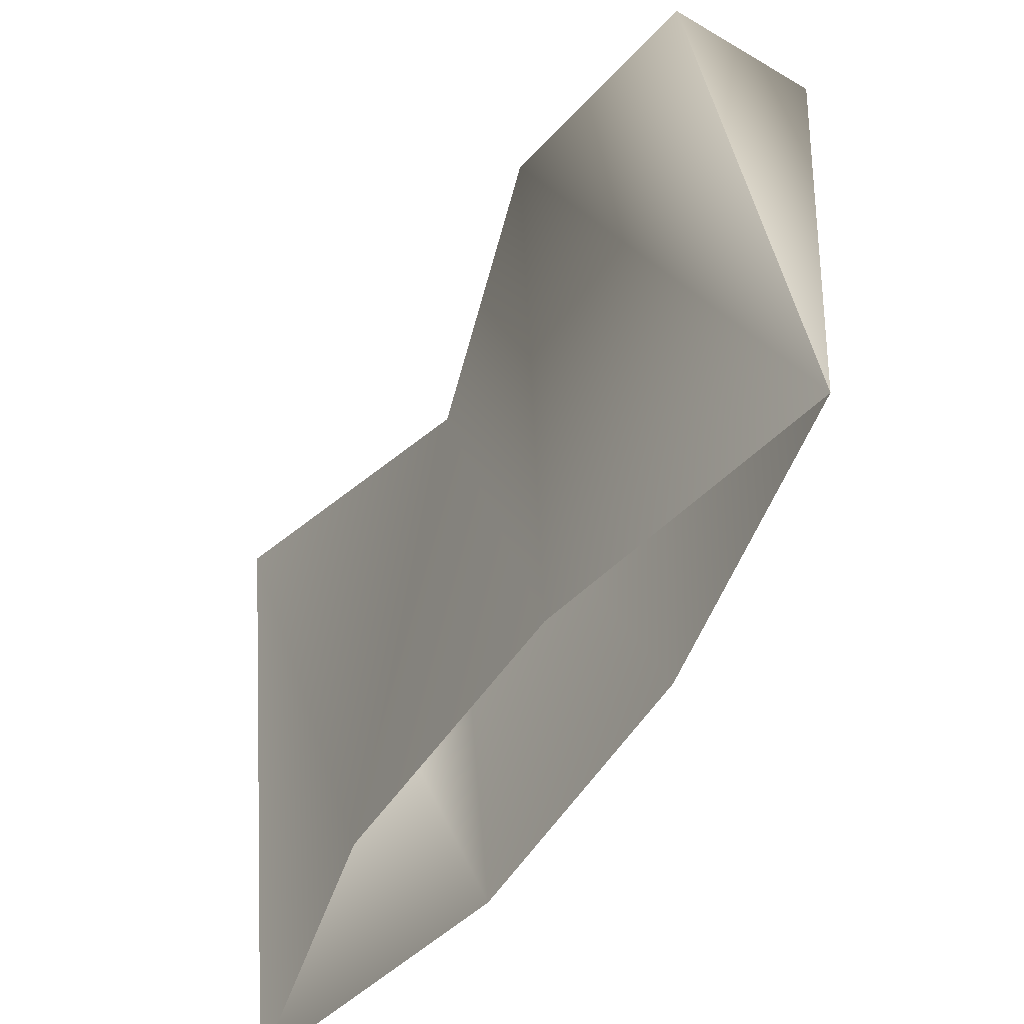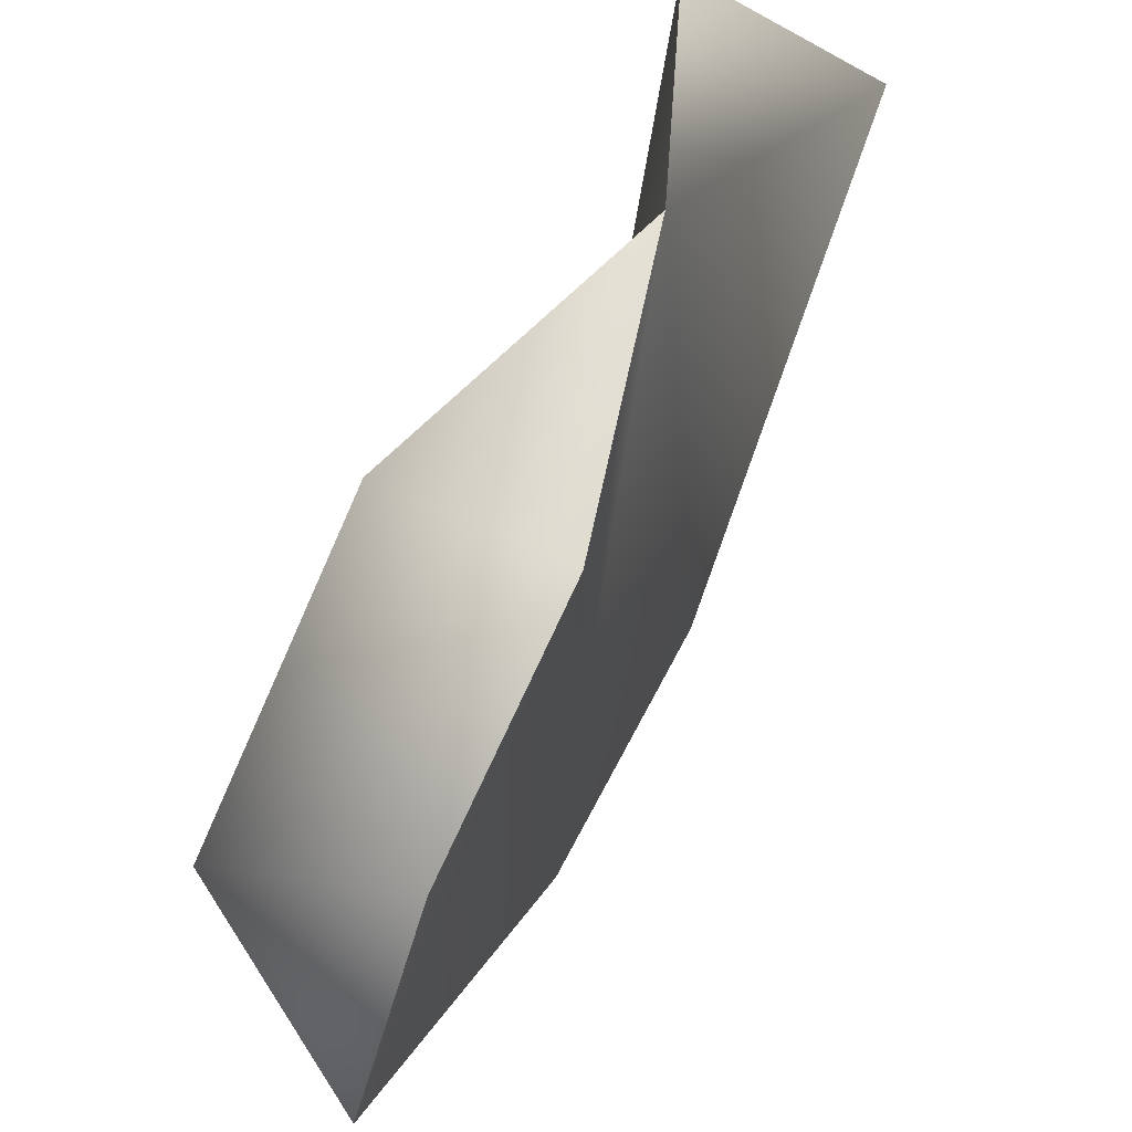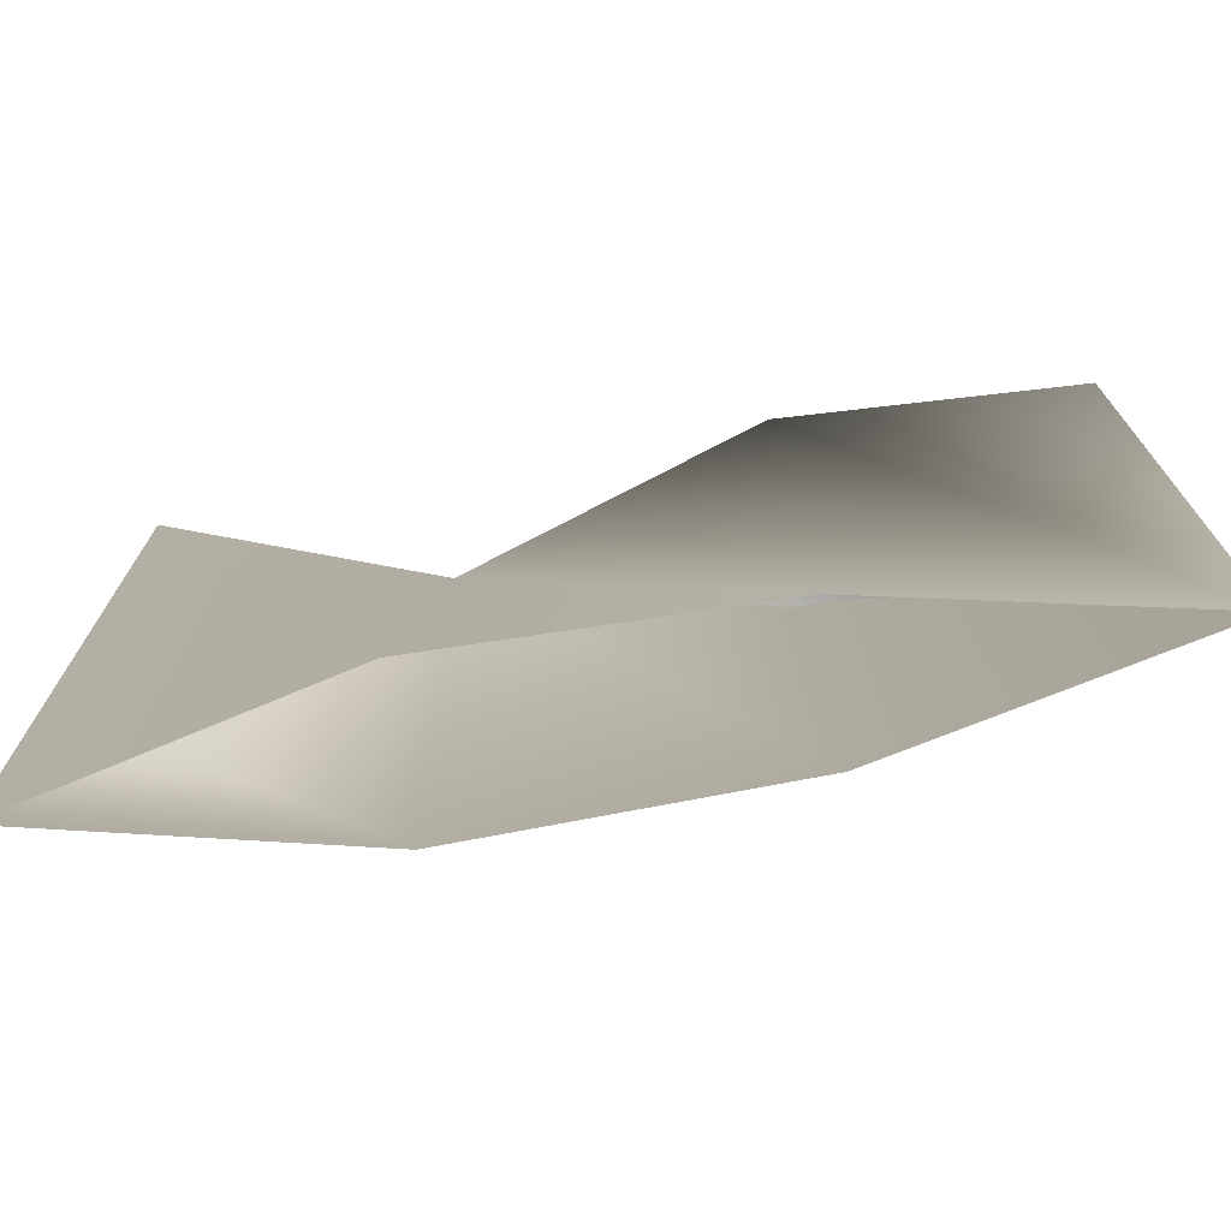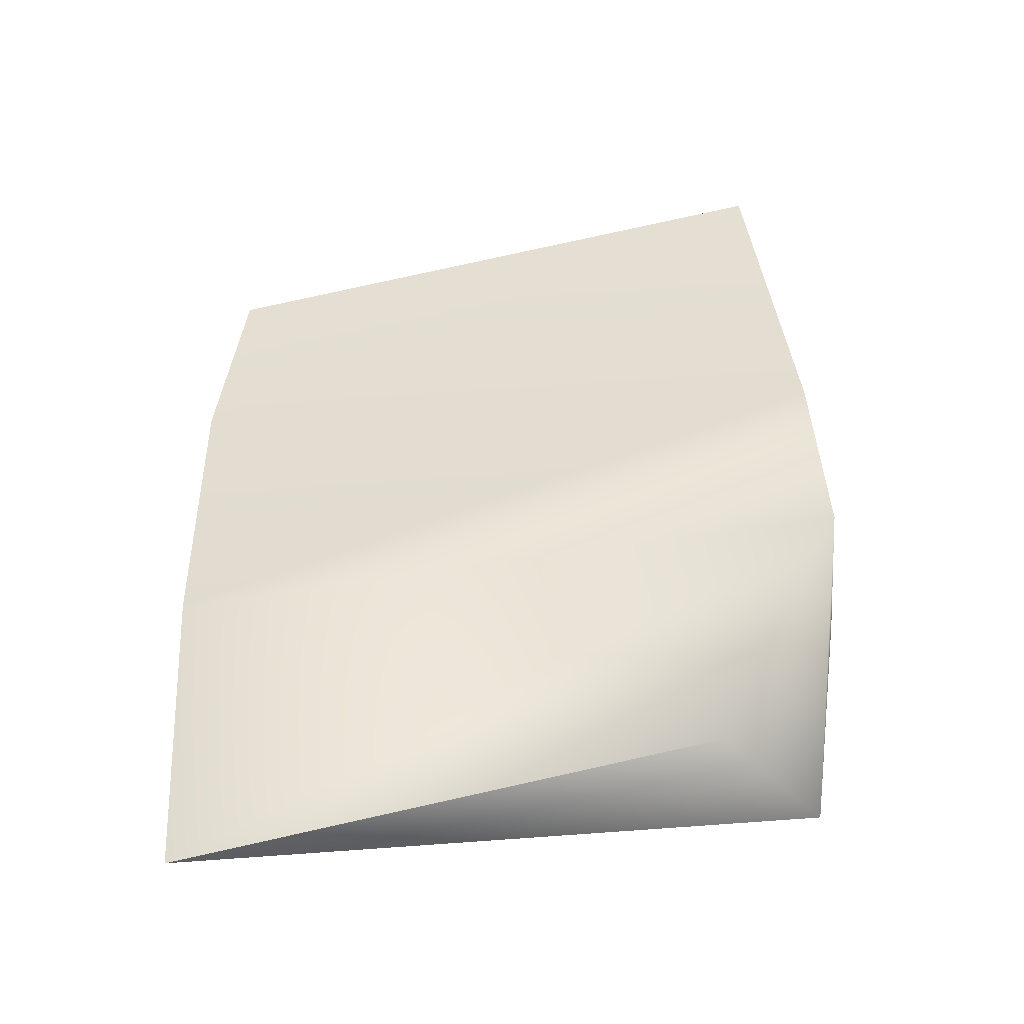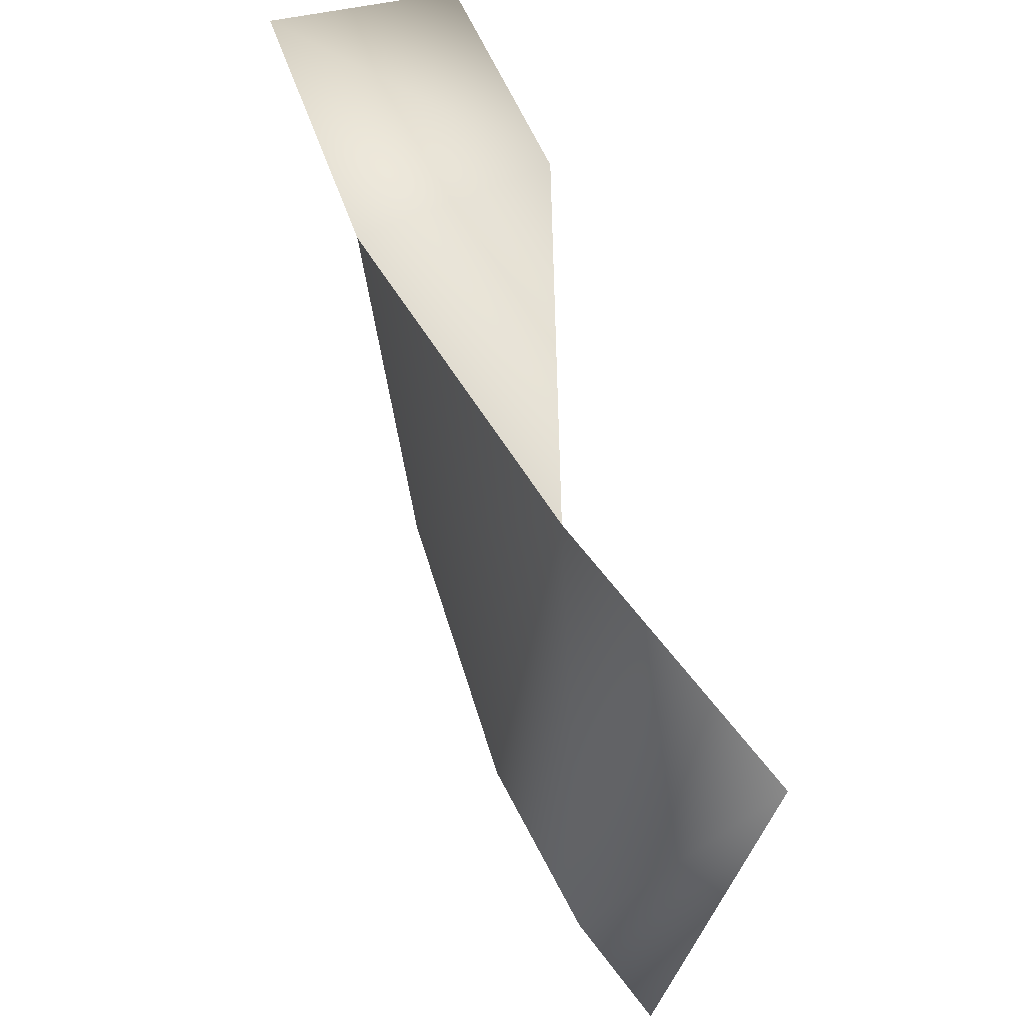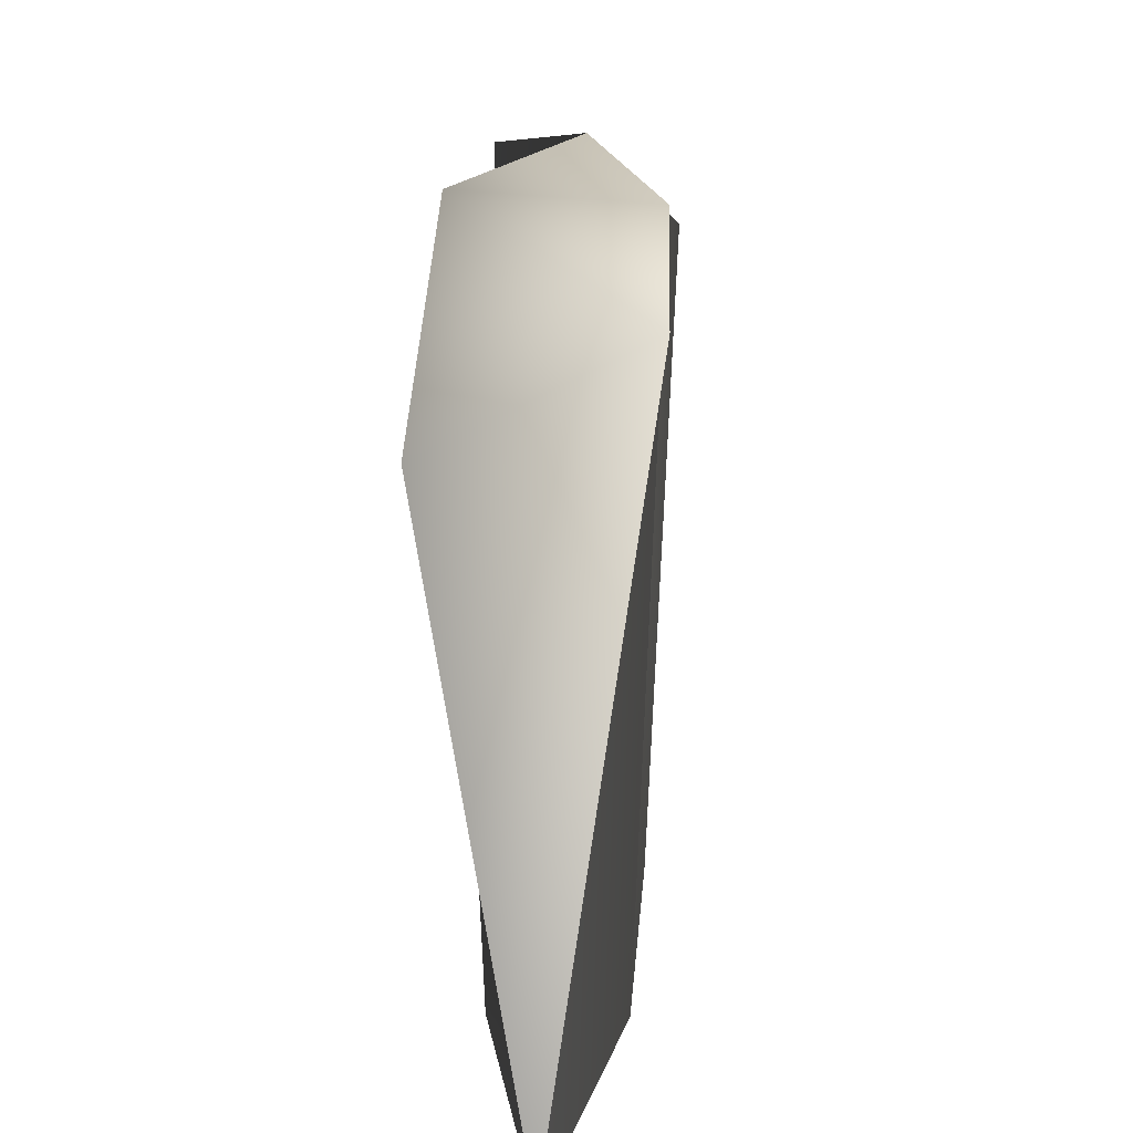
<metadata>
{"format":"obj","ext":"obj","renderer":"f3d","projection":"perspective","resolution":1024,"background":"white","views":[{"elev":-53.0,"azim":-31.9,"up":"+Z"},{"elev":64.0,"azim":26.1,"up":"+Z"},{"elev":-78.7,"azim":-80.5,"up":"+Z"},{"elev":-45.5,"azim":-80.4,"up":"+Y"},{"elev":68.7,"azim":161.2,"up":"+Z"},{"elev":18.4,"azim":2.9,"up":"+Z"}]}
</metadata>
<code>
g LMG_ChamberIndicator_Mesh_LOD2
v 0.001143 0.001417 0.00211
v 0.001071 0.001404 0.002144
v 0.001107 0.001421 0.001883
v 0.001111 0.001305 0.002163
v 0.001142 0.001185 0.00216
v 0.001073 0.001182 0.002165
v 0.001111 0.001305 0.002163
v 0.001143 0.001084 0.002144
v 0.001071 0.001071 0.00211
v 0.001107 0.001067 0.001883
v 0.001071 0.001404 0.002144
v 0.00108 0.001303 0.001883
v 0.001107 0.001421 0.001883
v 0.001111 0.001305 0.002163
v 0.001083 0.001185 0.001883
v 0.001073 0.001182 0.002165
v 0.001107 0.001067 0.001883
v 0.001071 0.001071 0.00211
v 0.001134 0.001303 0.001883
v 0.001143 0.001417 0.00211
v 0.001107 0.001421 0.001883
v 0.001111 0.001305 0.002163
v 0.001132 0.001185 0.001883
v 0.001142 0.001185 0.00216
v 0.001107 0.001067 0.001883
v 0.001143 0.001084 0.002144
g LMG_ChamberIndicator_Mesh_LOD2_0
f 3 2 1
f 4 1 2
f 7 6 5
f 5 6 8
f 6 9 8
f 8 9 10
f 13 12 11
f 12 14 11
f 12 15 14
f 15 16 14
f 15 17 16
f 17 18 16
f 21 20 19
f 20 22 19
f 19 22 23
f 22 24 23
f 23 24 25
f 24 26 25

</code>
